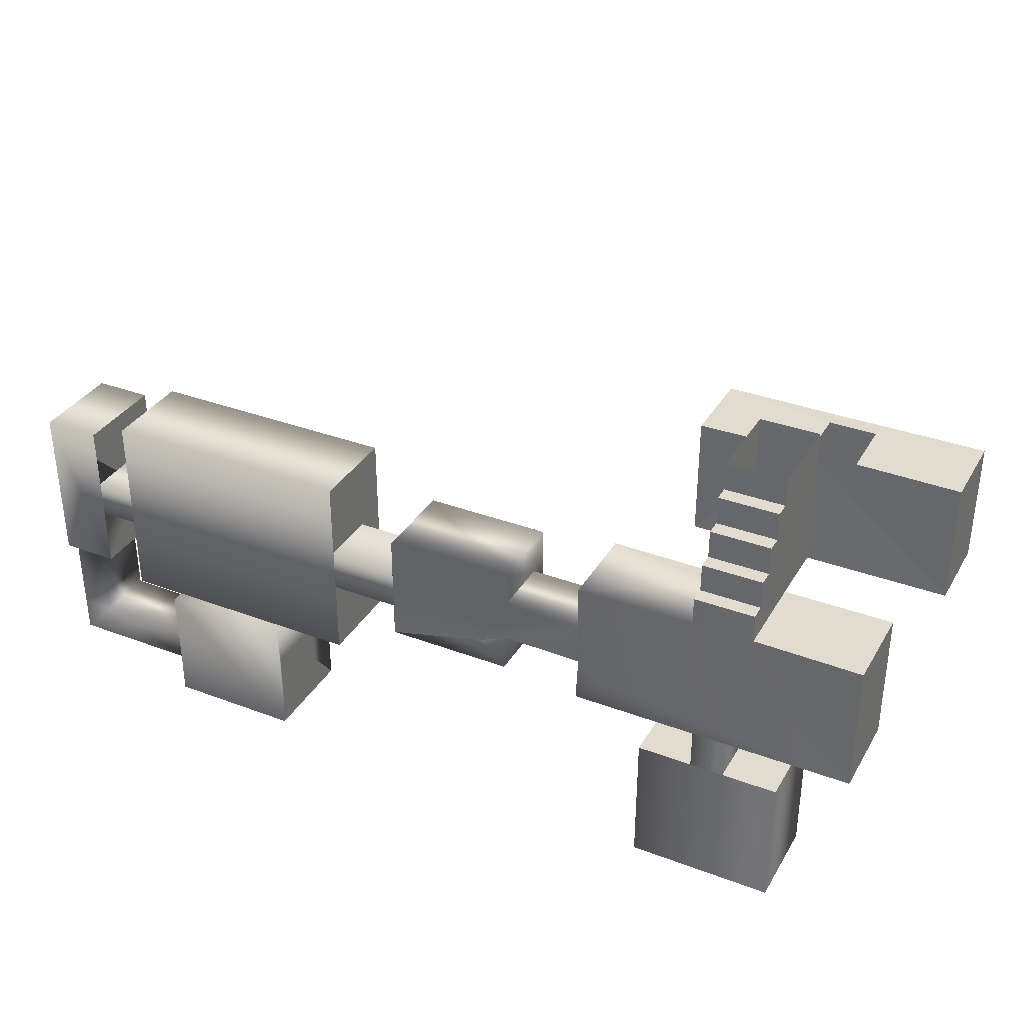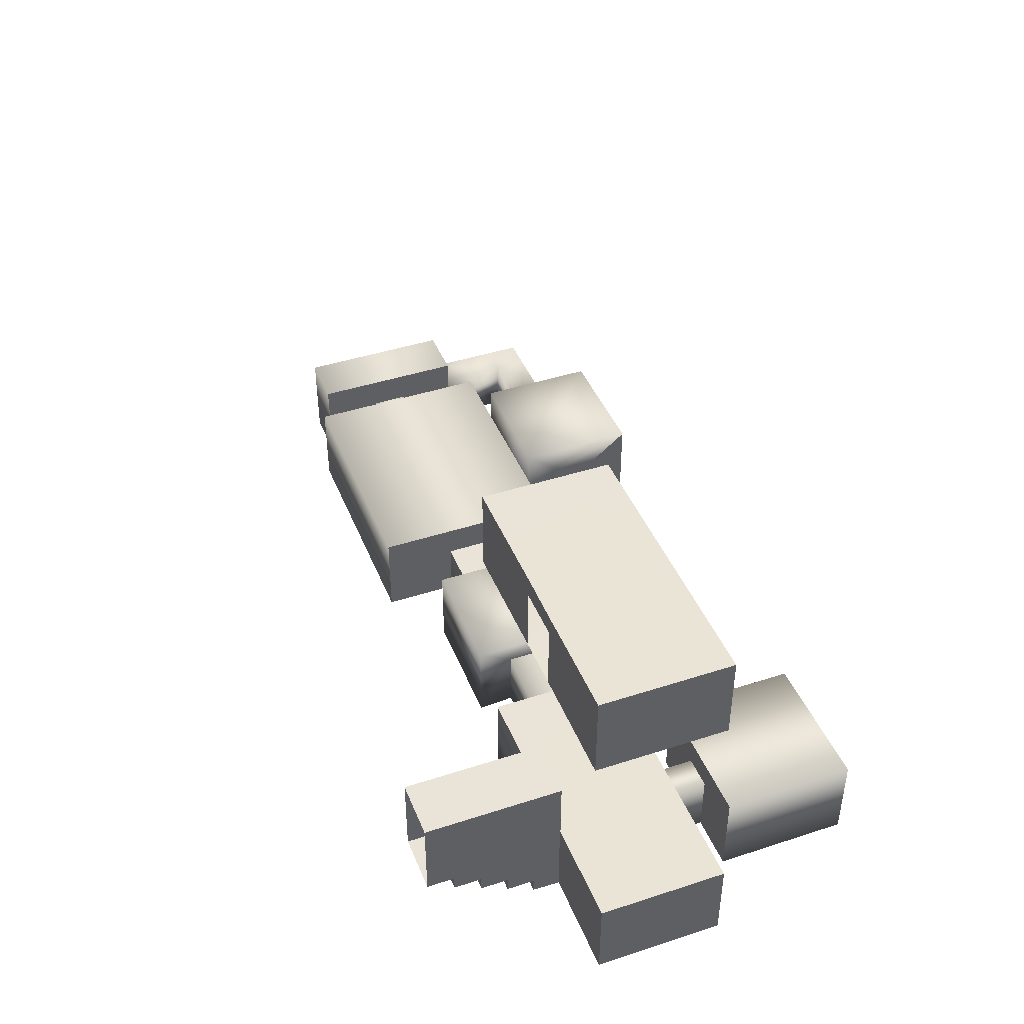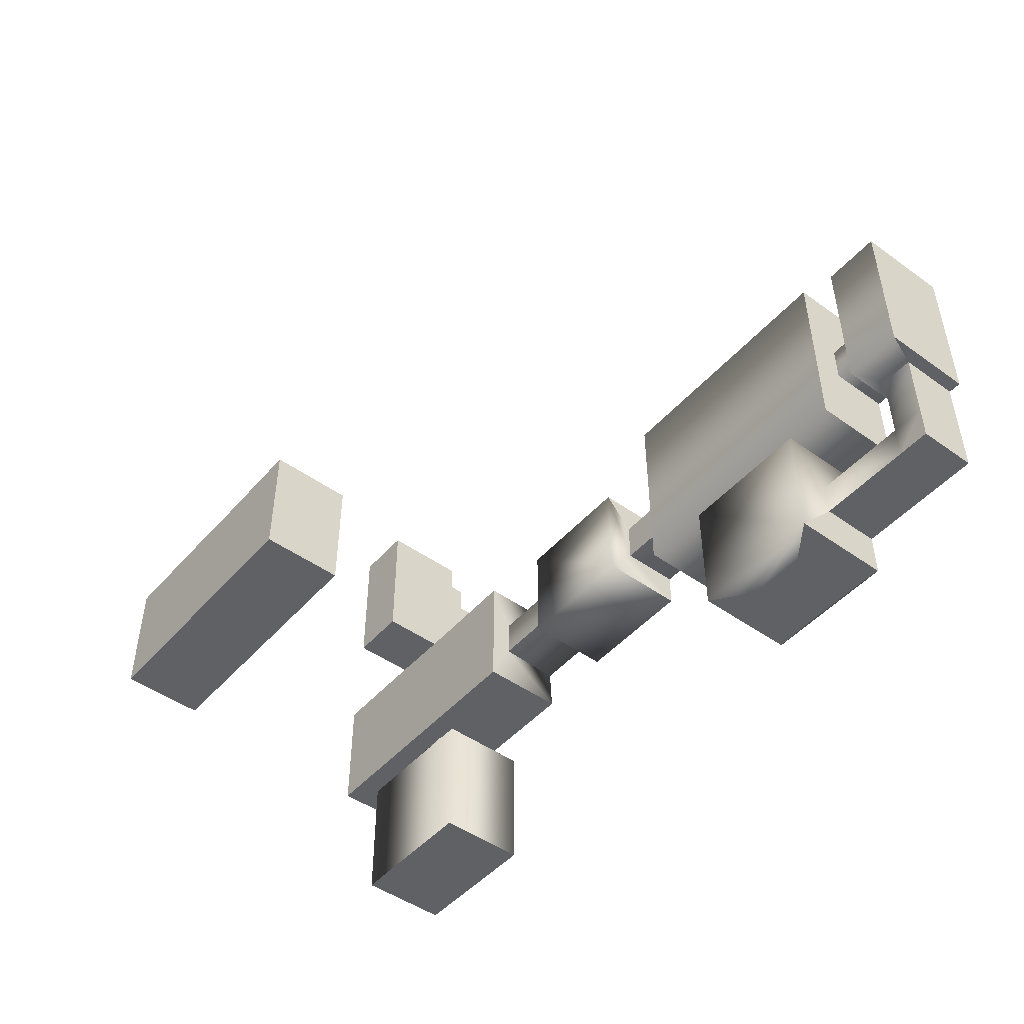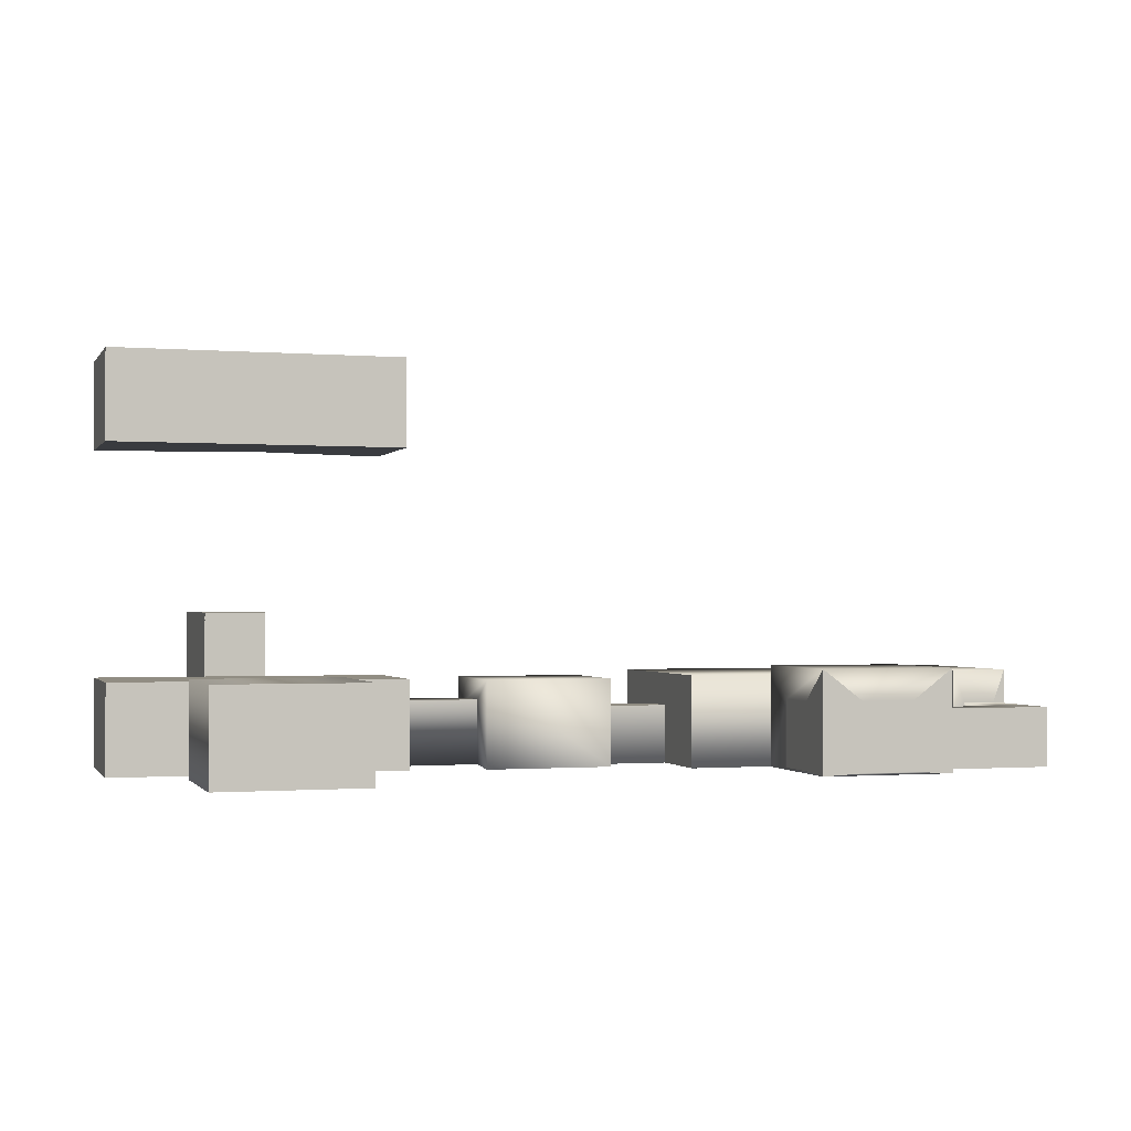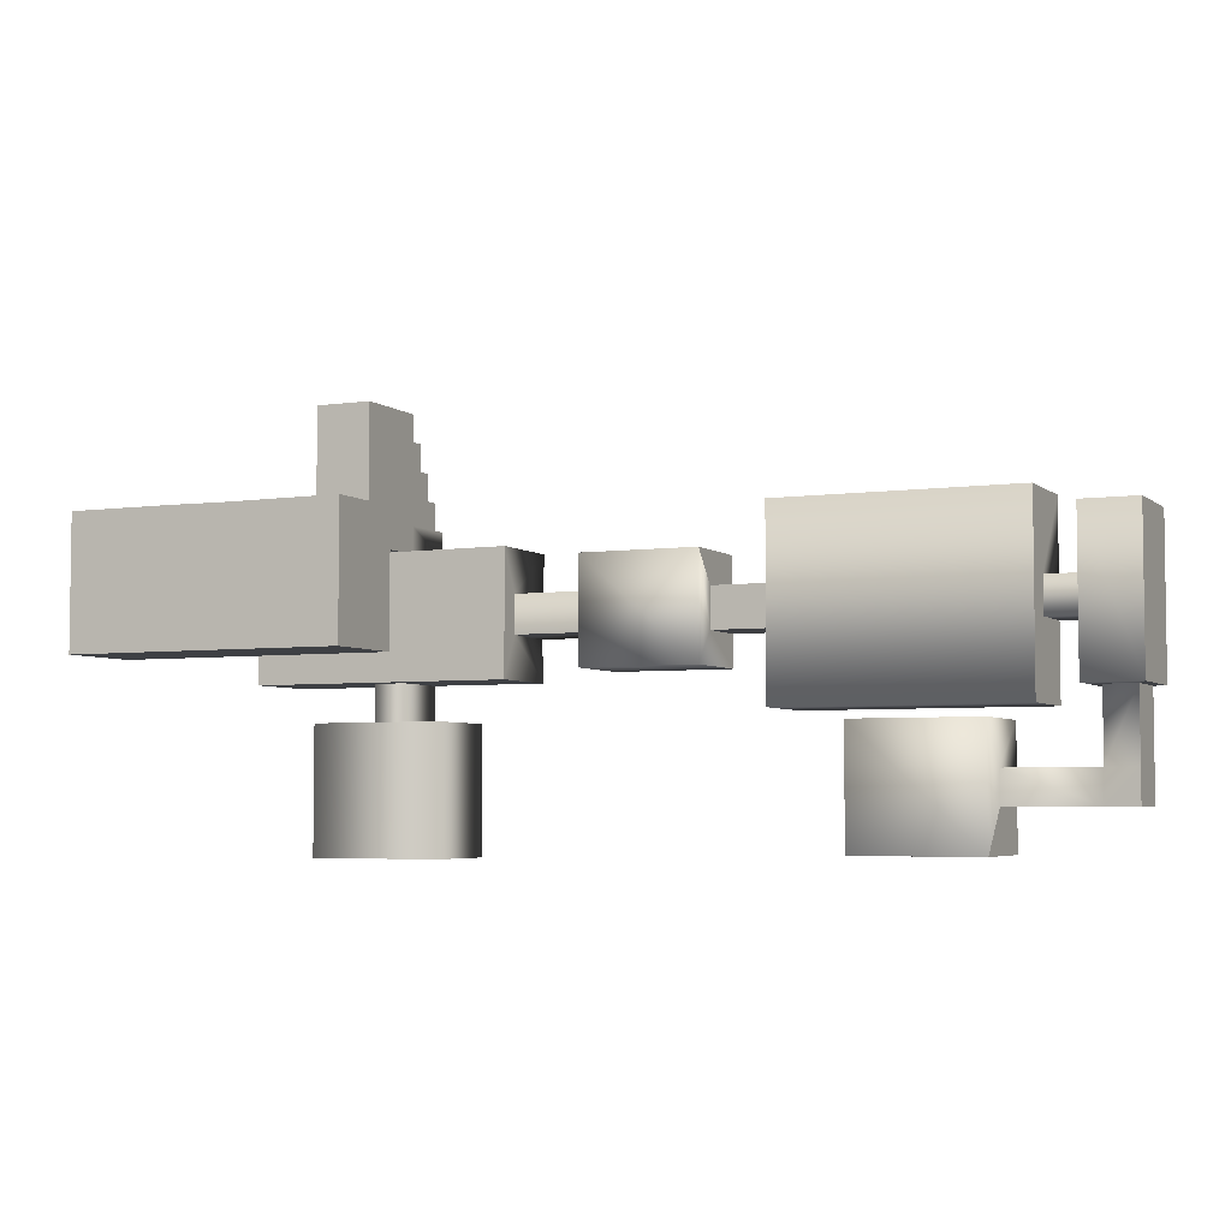
<metadata>
{"format":"obj","ext":"obj","renderer":"f3d","projection":"perspective","resolution":1024,"background":"white","views":[{"elev":34.4,"azim":26.8,"up":"+Z"},{"elev":42.8,"azim":68.9,"up":"+Y"},{"elev":-47.6,"azim":-128.9,"up":"+Z"},{"elev":-1.0,"azim":162.8,"up":"+Y"},{"elev":-4.6,"azim":-155.3,"up":"+Z"}]}
</metadata>
<code>
o castle_dungeon_walls.000
v -2.376 -0.01072 -18.59
v -2.376 5.669 -18.59
v -2.376 -0.01072 -16.73
v 1.544 5.669 -9.271
v 1.544 5.669 -18.59
v -1.592 -0.01072 -11.14
v -2.376 -0.01072 -9.271
v -1.592 -0.01072 -9.271
v 1.544 -0.01072 -9.271
v 1.544 5.669 -18.59
v 1.544 -0.01072 -18.59
v -0.8077 -1.011 -13
v -1.592 -1.011 -13
v -0.8077 -1.011 -11.14
v 1.544 -0.01072 -13
v 1.544 -1.011 -11.14
v 1.544 -0.01072 -11.14
v -2.376 -0.01072 -11.14
v -2.376 -1.011 -13
v -2.376 -0.01072 -13
v -1.592 -2.011 -14.86
v -2.376 -2.011 -13
v -1.592 -2.011 -13
v -2.376 -0.01072 -13
v -2.376 -2.011 -14.86
v -2.376 -0.01072 -14.86
v 1.544 -0.01072 -14.86
v 1.544 -2.011 -13
v 1.544 -0.01072 -13
v -1.592 -3.011 -16.73
v -2.376 -3.011 -14.86
v -1.592 -3.011 -14.86
v 1.544 -0.01072 -16.73
v 1.544 -3.011 -14.86
v 1.544 -0.01072 -14.86
v -2.376 -0.01072 -14.86
v -2.376 -3.011 -16.73
v -1.592 -4.011 -18.58
v -2.376 -4.011 -16.73
v -1.592 -4.011 -16.73
v -2.376 -0.01072 -16.73
v -2.385 -4 -18.58
v -2.376 -0.01072 -18.59
v 1.544 -0.01072 -18.59
v 1.544 -4.011 -16.73
v 1.544 -0.01072 -16.73
v -0.02369 -2.011 -13
v -0.8077 -2.011 -13
v -0.02369 -0.01072 -11.14
v 0.7603 -1.011 -11.14
v -0.02369 -1.011 -11.14
v -0.8077 -2.011 -14.86
v -0.8077 -3.011 -16.73
v -2.376 5.669 -9.271
v -0.02369 -0.01072 -9.271
v 0.7603 -0.01072 -9.271
v 1.544 -0.01072 -9.271
v 0.7603 -0.01072 -11.14
v -0.8077 -0.01072 -11.14
v -0.8077 -0.01072 -9.271
v 1.544 5.669 -9.271
v -0.02369 -1.011 -13
v 1.544 -1.011 -13
v -2.376 -1.011 -11.14
v -1.592 -1.011 -11.14
v 0.7603 -2.011 -13
v -0.02369 -2.011 -14.86
v 0.7603 -2.011 -14.86
v 1.544 -2.011 -14.86
v -0.02369 -3.011 -14.86
v 0.7603 -3.011 -14.86
v -0.02369 -3.011 -16.73
v 0.7603 -3.011 -16.73
v 1.544 -3.011 -16.73
v -0.8077 -3.011 -14.86
v -0.02369 -4.011 -16.73
v 0.7603 -4.011 -16.73
v -0.02369 -4.011 -18.57
v 0.7603 -4.011 -18.56
v 1.591 -4.02 -18.55
v -0.8077 -4.011 -18.59
v -0.8077 -4.011 -16.73
v 1.563 -1.011 -13
v -50.83 1.799 -28.1
v -50.83 1.799 -17.57
v -50.83 -4.246 -28.1
v -50.83 -4.246 -17.57
v -50 -0.3795 -28.1
v -50 -4.212 -28.1
v -50 -0.3795 -32.9
v -50 -0.3795 -28.1
v -47.88 -4.212 -35.16
v -41.75 -0.3795 -35.16
v -47.88 -0.3795 -35.16
v -50 -4.212 -32.9
v -50 -0.3795 -35.16
v -50 -4.212 -35.16
v -41.75 -4.212 -38.08
v -41.75 2.289 -38.08
v -33.07 -4.212 -38.08
v -33.07 0.245 -35.53
v -33.07 2.289 -38.08
v -39.09 0.2972 -38.08
v -35.73 0.2972 -38.08
v -35.73 -4.067 -38.08
v 3.948 -4.133 -38.58
v 3.948 1.796 -38.58
v -5.431 1.796 -38.58
v -0.7413 -4.133 -38.58
v -39.09 -4.067 -38.08
v -33.07 -4.065 -32.53
v -33.07 -4.065 -35.53
v -33.07 0.245 -32.53
v -50 -4.212 -28.1
v -41.75 -4.212 -35.16
v -5.431 -4.133 -38.58
v 1.544 -0.01072 -9.271
v 1.544 5.669 -9.271
v 1.544 -0.01072 -18.59
v 1.544 5.669 -18.59
v 1.544 -0.01072 -16.73
v 1.544 -0.01072 -18.59
v -2.376 -0.01072 -16.73
v -2.376 5.669 -18.59
v 1.544 5.669 -18.59
v -2.36 1.506 -18.56
v 1.56 1.506 -18.56
v 8.539 -4.133 -27.12
v -8.374 -4.104 -25.28
v -10.02 -4.133 -27.12
v -9.919 -4.072 -24.24
v -15.16 -4.246 -26.47
v -16.88 -4.072 -24.96
v -15.16 -4.072 -24.17
v -15.16 -4.072 -21.53
v -23.41 -4.246 -26.47
v -10.02 -4.133 -18.56
v -10.02 -4.072 -21.52
v -23.41 -4.246 -19.2
v -15.16 -4.246 -19.2
v -10.02 0.08912 -21.52
v -10.02 1.547 -18.56
v 8.539 -4.133 -18.56
v 8.539 1.547 -27.12
v 1.561 0.293 -18.55
v 1.557 1.547 -18.56
v 8.539 1.547 -18.56
v -2.389 1.531 -18.59
v -10.02 1.547 -27.12
v -2.385 0.2982 -18.53
v -10.02 0.08912 -24.16
v -10.02 -4.133 -27.12
v -1.84 0.07197 -27.12
v -10.02 1.547 -27.12
v 0.3577 0.07197 -27.12
v 8.539 1.547 -27.12
v 8.539 -4.133 -27.12
v 0.3577 -4.133 -27.12
v -15.16 0.08912 -21.52
v -10.02 0.08912 -21.52
v -15.16 0.08912 -24.16
v -10.02 0.08912 -24.16
v -15.16 0.08912 -21.52
v -15.16 1.42 -19.2
v -15.16 0.08912 -24.16
v -15.16 1.42 -26.47
v -23.41 1.42 -26.47
v -23.41 1.42 -19.2
v -23.41 -0.4456 -24.23
v -27.92 -0.4456 -21.44
v -23.41 -0.4456 -21.44
v -23.41 -4.246 -21.44
v -23.41 -4.246 -24.23
v -27.92 -4.246 -21.44
v -27.92 -4.246 -24.23
v -27.92 -0.4456 -24.23
v -27.92 -4.246 -29.2
v -27.92 1.679 -16.47
v -27.92 1.679 -29.2
v -27.92 -4.246 -16.47
v -44.49 1.679 -16.47
v -44.49 -4.246 -16.47
v -44.49 -4.246 -29.2
v -44.49 1.679 -29.2
v -10.02 0.08912 -24.16
v -23.41 -0.4456 -21.44
v -23.41 1.42 -19.2
v -23.41 -4.246 -19.2
v -1.84 -4.133 -27.12
v -15.16 0.08912 -24.16
v -23.41 -4.246 -21.44
v -23.41 -0.4456 -21.44
v -27.92 -0.4456 -24.23
v -23.41 -0.4456 -24.23
v -27.92 -0.4456 -21.44
v -44.49 -4.246 -24.08
v -44.49 -4.246 -21.6
v -44.49 -0.4011 -24.08
v -44.49 -0.4011 -21.6
v -47.05 -4.246 -24.08
v -47.05 -0.4011 -24.08
v -47.05 -0.4011 -21.6
v -47.05 -4.246 -21.6
v -47.05 -4.246 -17.57
v -47.05 1.799 -17.57
v -47.05 -4.246 -28.1
v -47.05 1.799 -28.1
v -47.88 -0.3795 -28.1
v -47.88 -4.212 -28.1
v -47.88 -0.3795 -28.1
v -47.88 -4.212 -28.1
v -47.88 -0.3795 -32.9
v -47.88 -4.212 -32.9
v -41.75 -0.3795 -32.9
v -41.75 -4.212 -32.9
v -41.75 2.289 -29.98
v -41.75 -4.212 -29.98
v -33.07 2.289 -29.98
v -33.07 -4.212 -29.98
v -1.84 0.07197 -29.72
v 0.3577 0.07197 -29.72
v 0.3577 -4.133 -29.72
v 3.948 -4.133 -29.72
v 3.948 1.796 -29.72
v -1.84 -4.133 -29.72
v -0.7413 -4.133 -29.72
v -5.431 -4.133 -29.72
v -5.431 1.796 -29.72
v -5.431 -4.133 -34.15
v -0.7413 -4.133 -34.15
v 3.948 -4.133 -34.15
v -10.02 16.03 -26.21
v -10.02 21.71 -17.65
v -10.02 16.03 -17.65
v 8.539 16.03 -26.21
v -10.02 21.71 -26.21
v 8.539 16.03 -17.65
v 8.539 21.71 -26.21
v 1.216 20.45 -17.63
v 1.239 21.71 -17.65
v 8.539 21.71 -17.65
v 1.238 16.13 -17.64
v -2.074 21.69 -17.68
v -2.115 20.46 -17.62
v -2.138 16.17 -17.62
f 1 2 3
f 4 2 5
f 6 7 8
f 9 10 11
f 12 13 14
f 15 16 17
f 18 19 20
f 21 22 23
f 24 25 26
f 27 28 29
f 30 31 32
f 33 34 35
f 36 37 3
f 38 39 40
f 41 42 43
f 44 45 46
f 47 48 19
f 49 50 51
f 21 52 32
f 30 53 40
f 54 7 18
f 20 36 54
f 36 3 2
f 54 36 2
f 54 18 20
f 4 54 2
f 55 56 49
f 56 57 58
f 49 56 58
f 57 17 58
f 49 59 55
f 59 6 60
f 55 59 60
f 8 60 6
f 6 18 7
f 9 61 10
f 51 50 62
f 50 16 63
f 50 63 62
f 64 65 19
f 65 14 13
f 19 65 13
f 14 51 62
f 62 12 14
f 15 63 16
f 18 64 19
f 47 66 67
f 66 28 68
f 67 66 68
f 28 69 68
f 67 52 47
f 52 21 48
f 47 52 48
f 23 48 21
f 21 25 22
f 24 22 25
f 27 69 28
f 70 71 72
f 71 34 73
f 72 71 73
f 34 74 73
f 72 53 70
f 53 30 75
f 70 53 75
f 32 75 30
f 30 37 31
f 33 74 34
f 36 31 37
f 76 77 78
f 77 45 79
f 78 77 79
f 45 80 79
f 78 81 76
f 81 38 82
f 76 81 82
f 40 82 38
f 38 42 39
f 41 39 42
f 44 80 45
f 28 66 83
f 66 47 83
f 48 23 19
f 23 22 19
f 83 47 19
f 18 6 64
f 6 59 65
f 64 6 65
f 49 58 50
f 58 17 16
f 58 16 50
f 59 49 14
f 65 59 14
f 51 14 49
f 69 34 71
f 70 75 67
f 75 32 52
f 70 67 68
f 69 71 68
f 71 70 68
f 52 67 75
f 32 31 25
f 25 21 32
f 74 45 77
f 76 82 72
f 82 40 53
f 76 72 73
f 74 77 73
f 77 76 73
f 53 72 82
f 40 39 37
f 37 30 40
f 84 85 86
f 85 87 86
f 86 88 84
f 89 90 91
f 92 93 94
f 95 96 90
f 97 94 96
f 97 92 94
f 93 98 99
f 100 101 102
f 98 103 99
f 100 104 105
f 106 107 108
f 108 109 106
f 105 104 103
f 105 103 110
f 111 101 112
f 111 113 101
f 86 114 88
f 89 95 90
f 92 115 93
f 95 97 96
f 93 115 98
f 100 112 101
f 98 110 103
f 100 102 104
f 108 116 109
f 57 117 118
f 119 11 9
f 33 119 17
f 4 118 120
f 5 120 119
f 33 121 122
f 121 46 44
f 118 61 10
f 120 10 11
f 117 9 61
f 36 26 24
f 15 29 27
f 12 83 19
f 57 118 4
f 119 9 117
f 33 15 35
f 17 117 57
f 33 17 15
f 17 119 117
f 4 120 5
f 1 123 3
f 121 44 122
f 118 10 120
f 120 11 119
f 117 61 118
f 63 62 83
f 36 24 20
f 15 27 35
f 63 12 62
f 12 19 13
f 83 12 63
f 88 89 91
f 88 114 89
f 5 124 125
f 125 126 127
f 5 2 124
f 125 124 126
f 134 133 135
f 134 138 131
f 136 139 133
f 134 135 138
f 135 133 139
f 128 129 42
f 130 131 129
f 132 133 134
f 136 133 132
f 131 137 129
f 135 139 140
f 128 130 129
f 137 42 129
f 137 141 142
f 143 144 128
f 145 146 147
f 80 143 128
f 148 142 149
f 142 148 150
f 142 151 149
f 143 147 144
f 147 143 145
f 143 80 145
f 128 42 80
f 149 144 148
f 144 147 146
f 148 144 146
f 150 42 137
f 137 142 150
f 152 153 154
f 154 155 156
f 157 155 158
f 152 158 157
f 130 157 128
f 144 154 149
f 149 152 130
f 128 156 144
f 130 151 131
f 159 160 138
f 160 161 162
f 163 140 164
f 165 132 134
f 163 166 165
f 166 136 132
f 164 167 166
f 168 164 140
f 169 167 168
f 136 167 169
f 170 171 172
f 173 174 172
f 175 173 169
f 176 177 175
f 176 178 179
f 170 180 178
f 181 178 180
f 177 182 180
f 179 183 177
f 178 184 179
f 185 134 131
f 186 187 188
f 137 138 141
f 142 141 151
f 130 149 151
f 152 189 153
f 154 153 155
f 157 156 155
f 152 189 158
f 130 152 157
f 144 156 154
f 149 154 152
f 128 157 156
f 159 138 135
f 160 159 161
f 163 135 140
f 165 166 132
f 163 164 166
f 166 167 136
f 164 168 167
f 168 140 139
f 169 168 171
f 136 169 173
f 170 172 174
f 173 175 174
f 175 169 176
f 176 179 177
f 176 170 178
f 170 174 180
f 181 180 182
f 177 183 182
f 179 184 183
f 178 181 184
f 185 190 134
f 186 188 191
f 192 193 194
f 192 195 193
f 182 196 197
f 183 198 196
f 181 198 184
f 182 199 181
f 198 200 196
f 199 201 198
f 197 202 199
f 196 203 197
f 202 204 205
f 203 206 204
f 201 206 200
f 201 205 207
f 206 208 209
f 205 84 207
f 204 85 205
f 206 87 204
f 208 91 210
f 206 114 86
f 207 88 208
f 211 95 89
f 209 210 211
f 114 211 89
f 91 212 210
f 211 212 213
f 90 94 212
f 213 97 95
f 94 214 212
f 212 215 213
f 213 115 92
f 214 99 216
f 214 217 215
f 115 217 98
f 217 100 98
f 99 104 102
f 99 218 216
f 216 219 217
f 102 113 218
f 219 113 111
f 219 112 100
f 189 220 153
f 100 110 98
f 153 221 155
f 158 221 222
f 222 189 158
f 221 223 222
f 220 224 221
f 222 225 226
f 220 227 228
f 109 229 230
f 229 116 108
f 107 106 231
f 228 107 224
f 230 227 226
f 231 226 223
f 106 230 231
f 182 183 196
f 183 184 198
f 181 199 198
f 182 197 199
f 198 201 200
f 199 202 201
f 197 203 202
f 196 200 203
f 202 203 204
f 203 200 206
f 201 207 206
f 201 202 205
f 206 207 208
f 205 85 84
f 204 87 85
f 206 86 87
f 208 88 91
f 206 209 114
f 207 84 88
f 211 213 95
f 209 208 210
f 114 209 211
f 91 90 212
f 211 210 212
f 90 96 94
f 213 92 97
f 94 93 214
f 212 214 215
f 213 215 115
f 214 93 99
f 214 216 217
f 115 215 217
f 217 219 100
f 99 103 104
f 99 102 218
f 216 218 219
f 102 101 113
f 219 218 113
f 219 111 112
f 189 225 220
f 100 105 110
f 153 220 221
f 158 155 221
f 222 225 189
f 221 224 223
f 220 228 224
f 225 227 226
f 226 223 222
f 220 225 227
f 109 116 229
f 108 228 229
f 228 227 229
f 231 223 224
f 224 107 231
f 228 108 107
f 230 229 227
f 231 230 226
f 106 109 230
f 232 233 234
f 235 236 232
f 237 238 235
f 239 240 241
f 242 237 235
f 243 233 236
f 233 243 244
f 243 239 244
f 232 236 233
f 235 238 236
f 237 241 238
f 241 237 239
f 237 242 239
f 235 232 245
f 232 234 245
f 235 245 242
f 236 238 243
f 238 241 240
f 243 238 240
f 244 245 234
f 234 233 244
f 243 240 239
f 131 162 151
f 151 160 141
f 134 165 161
f 161 163 159
f 139 173 136
f 174 177 175
f 141 160 138
f 151 162 160
f 161 165 163
f 159 163 135
f 139 172 173
f 174 180 177
f 138 137 131
l 41 123

</code>
